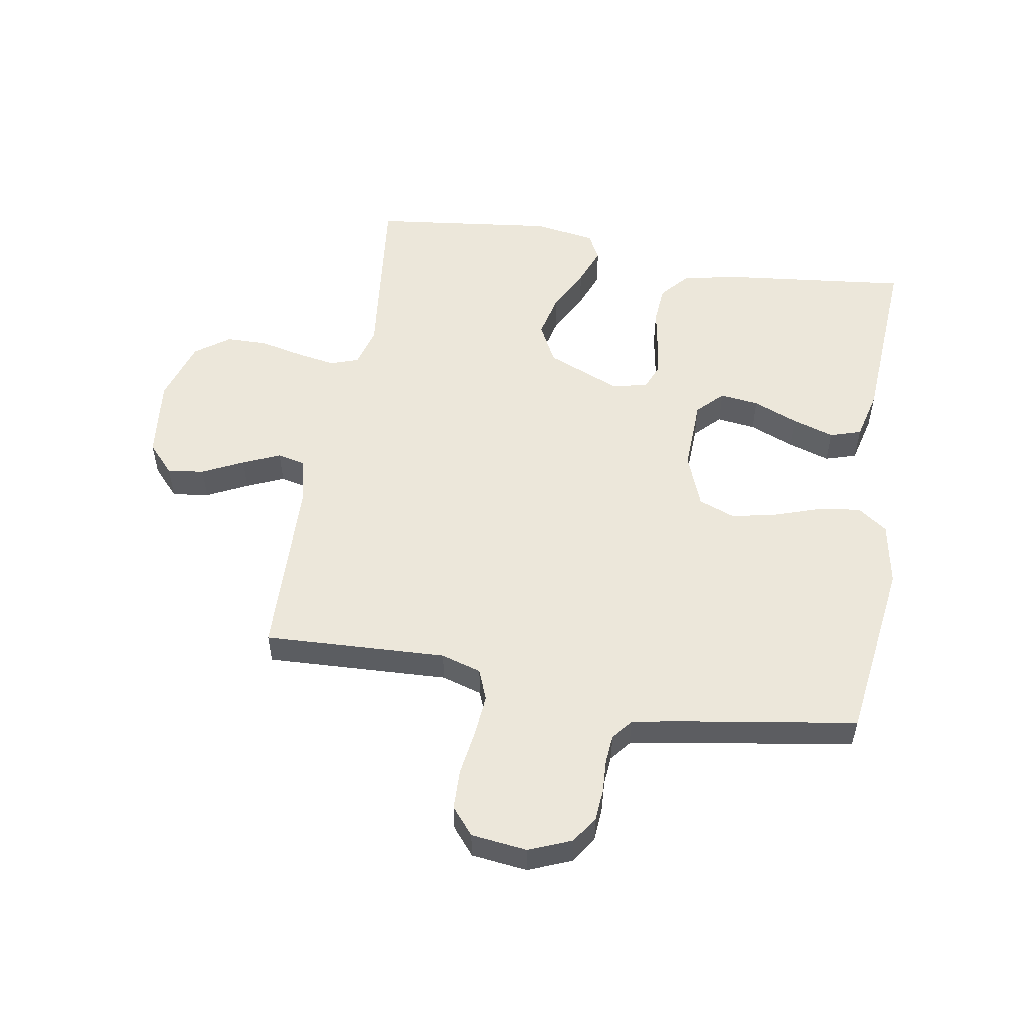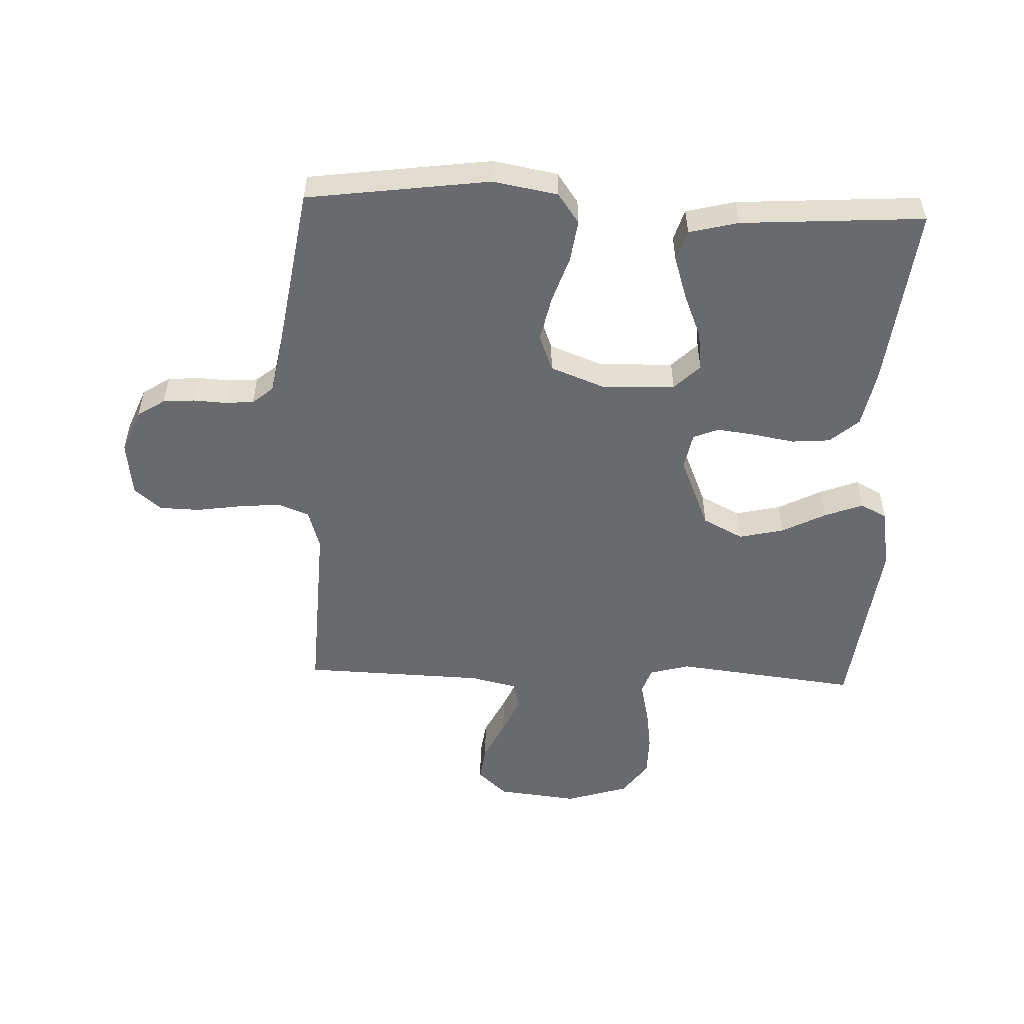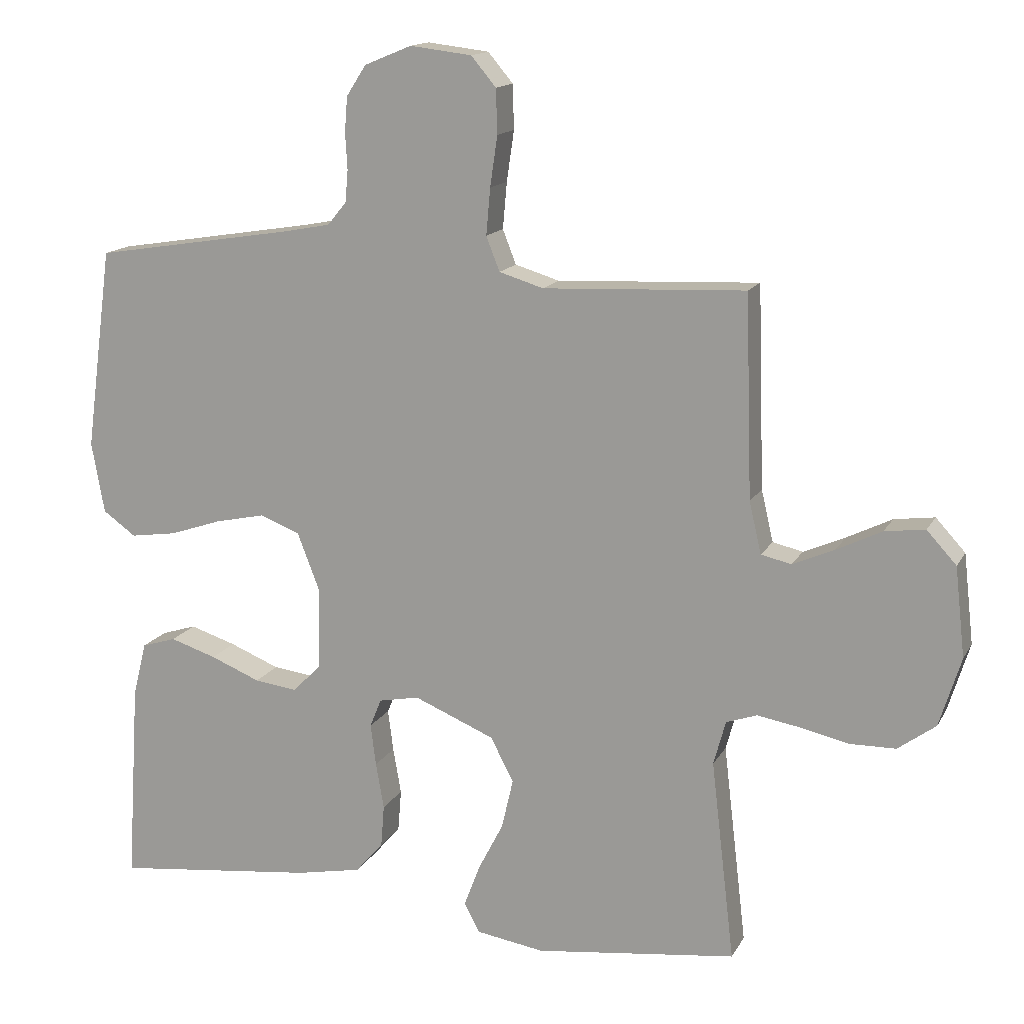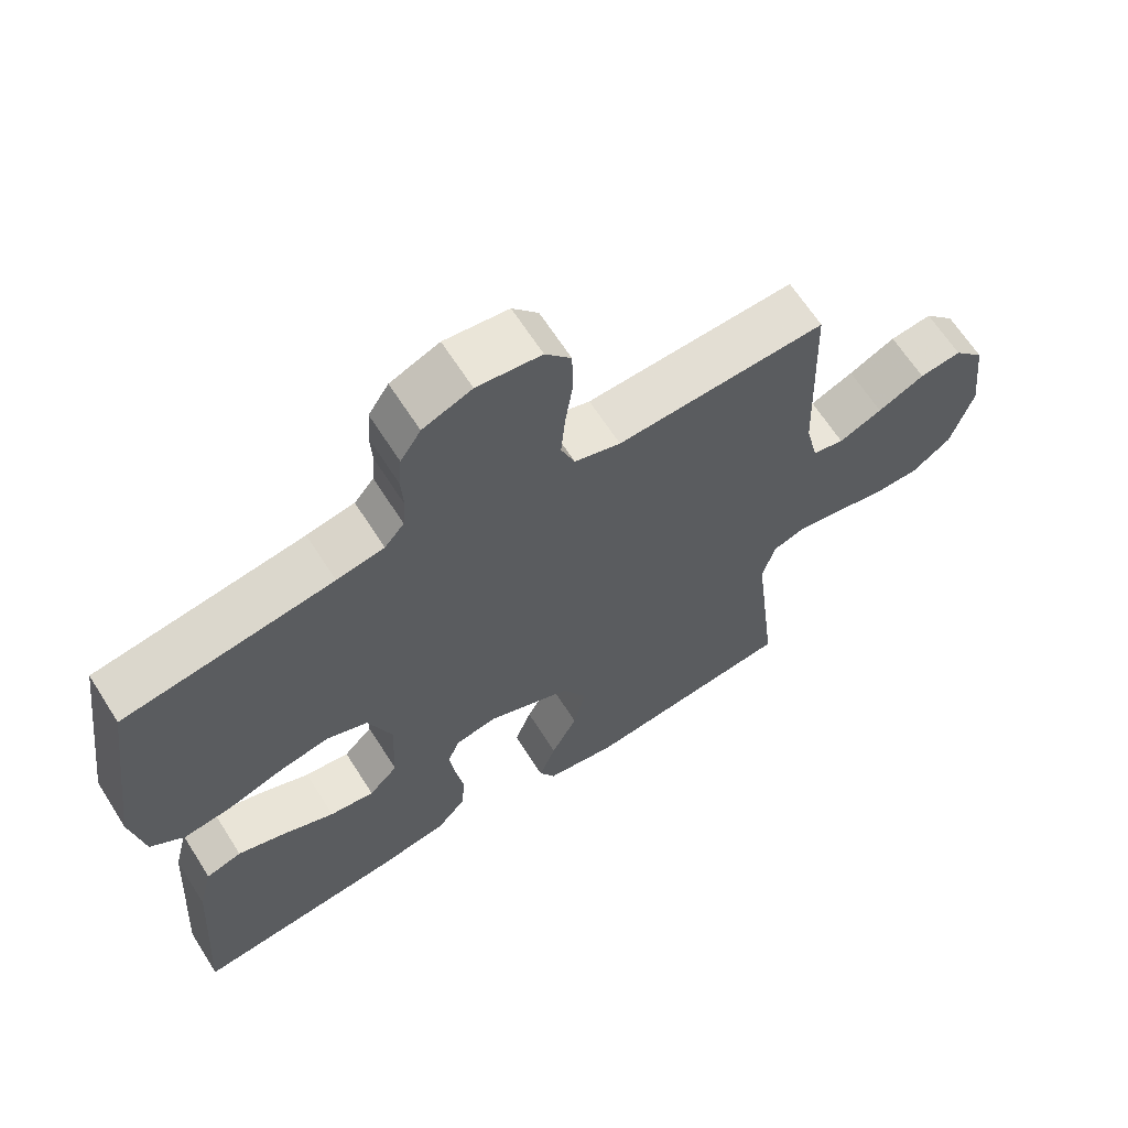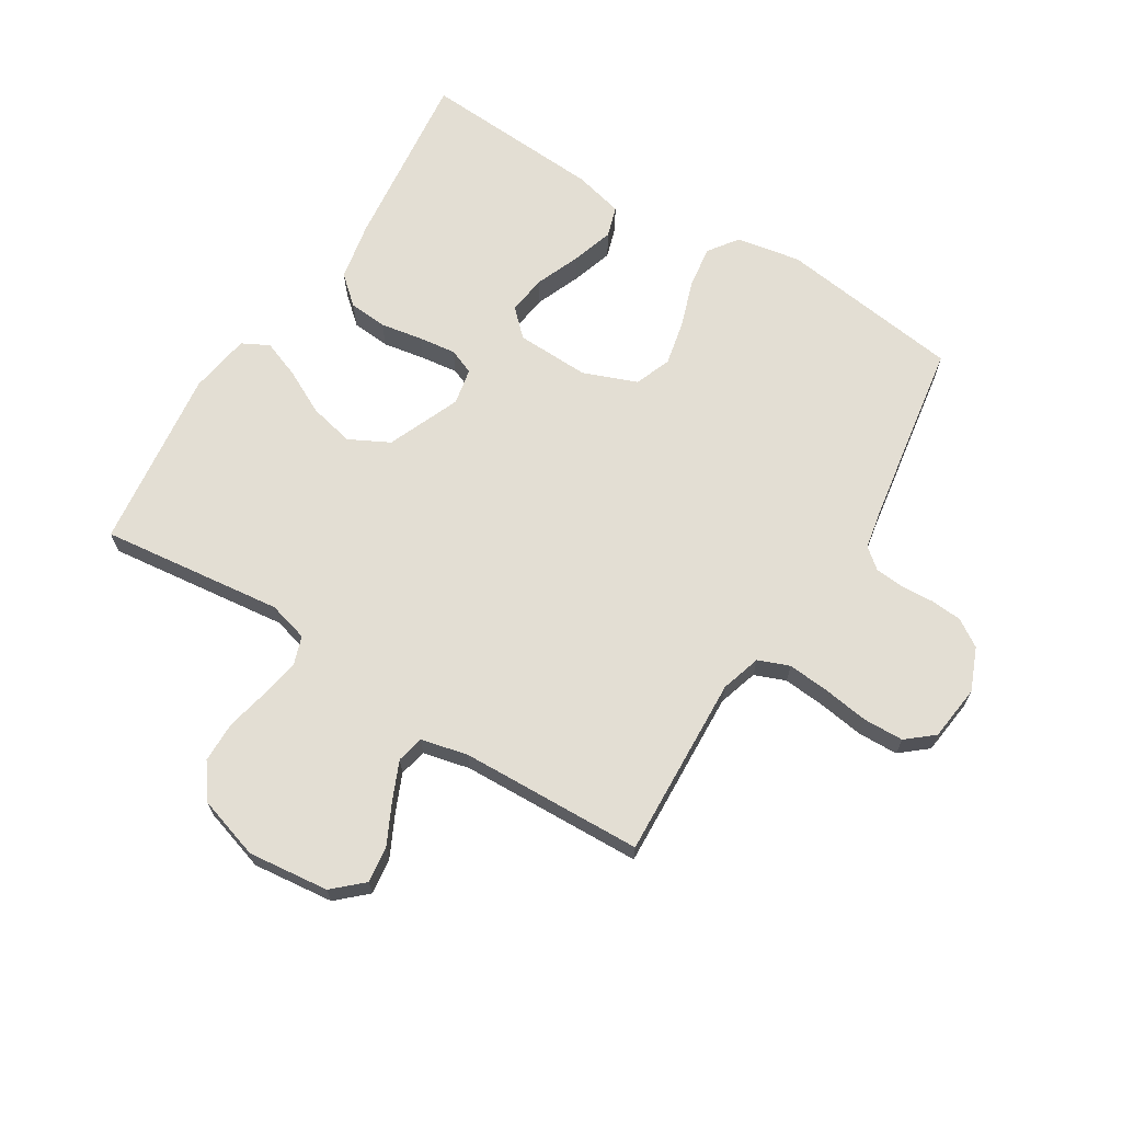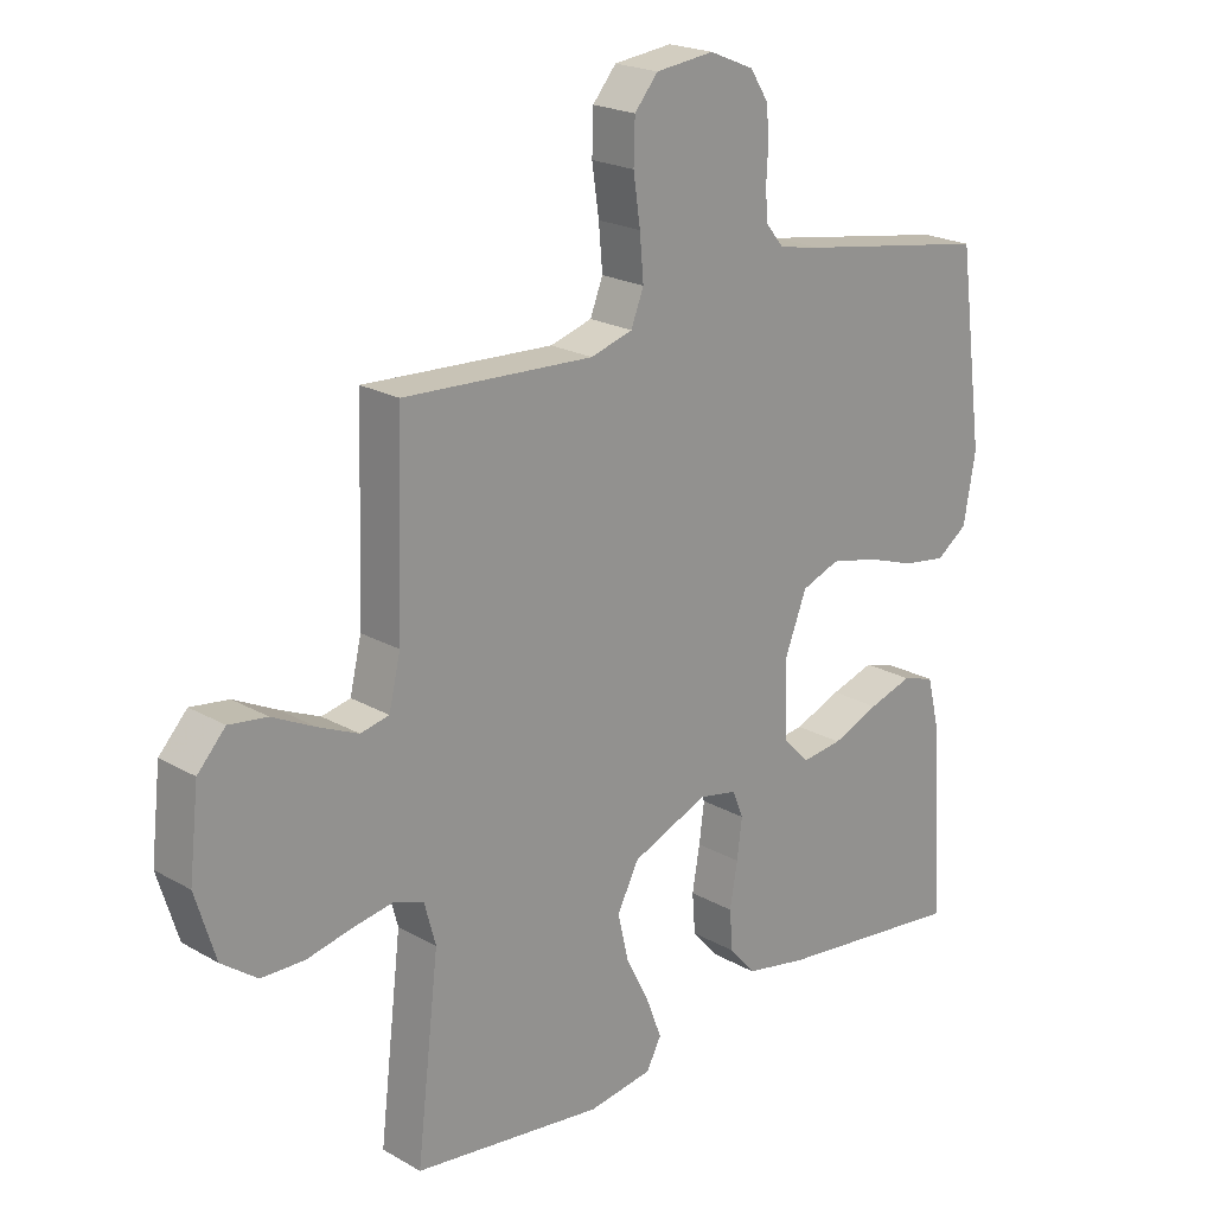
<metadata>
{"format":"obj","ext":"obj","renderer":"f3d","projection":"perspective","resolution":1024,"background":"white","views":[{"elev":53.4,"azim":9.7,"up":"+Y"},{"elev":-53.1,"azim":87.8,"up":"+Y"},{"elev":14.7,"azim":-160.3,"up":"+Z"},{"elev":64.8,"azim":147.6,"up":"+Z"},{"elev":67.3,"azim":-58.2,"up":"+Y"},{"elev":21.1,"azim":-44.5,"up":"+Z"}]}
</metadata>
<code>
v -0.5 0.07 0.5
v -0.2 0.07 0.486
v -0.134 0.07 0.506
v -0.114 0.07 0.557
v -0.12 0.07 0.626
v -0.131 0.07 0.701
v -0.129 0.07 0.767
v -0.092 0.07 0.811
v 0 0.07 0.822
v 0.07 0.07 0.793
v 0.099 0.07 0.748
v 0.103 0.07 0.696
v 0.1 0.07 0.642
v 0.104 0.07 0.595
v 0.132 0.07 0.561
v 0.2 0.07 0.548
v 0.5 0.07 0.5
v 0.54 0.07 0.2
v 0.521 0.07 0.094
v 0.472 0.07 0.059
v 0.403 0.07 0.069
v 0.326 0.07 0.095
v 0.252 0.07 0.111
v 0.192 0.07 0.088
v 0.158 0.07 0
v 0.162 0.07 -0.121
v 0.203 0.07 -0.163
v 0.267 0.07 -0.155
v 0.341 0.07 -0.125
v 0.41 0.07 -0.103
v 0.461 0.07 -0.119
v 0.481 0.07 -0.2
v 0.5 0.07 -0.5
v 0.2 0.07 -0.466
v 0.103 0.07 -0.447
v 0.062 0.07 -0.4
v 0.057 0.07 -0.337
v 0.069 0.07 -0.268
v 0.077 0.07 -0.206
v 0.06 0.07 -0.164
v 0 0.07 -0.152
v -0.12 0.07 -0.202
v -0.154 0.07 -0.268
v -0.137 0.07 -0.342
v -0.1 0.07 -0.414
v -0.076 0.07 -0.477
v -0.099 0.07 -0.521
v -0.2 0.07 -0.537
v -0.5 0.07 -0.5
v -0.465 0.07 -0.2
v -0.483 0.07 -0.134
v -0.529 0.07 -0.118
v -0.593 0.07 -0.129
v -0.665 0.07 -0.145
v -0.733 0.07 -0.144
v -0.789 0.07 -0.103
v -0.821 0.07 0
v -0.806 0.07 0.133
v -0.762 0.07 0.181
v -0.702 0.07 0.173
v -0.635 0.07 0.14
v -0.573 0.07 0.113
v -0.528 0.07 0.123
v -0.51 0.07 0.2
v -0.5 0 0.5
v -0.2 0 0.486
v -0.134 0 0.506
v -0.114 0 0.557
v -0.12 0 0.626
v -0.131 0 0.701
v -0.129 0 0.767
v -0.092 0 0.811
v 0 0 0.822
v 0.07 0 0.793
v 0.099 0 0.748
v 0.103 0 0.696
v 0.1 0 0.642
v 0.104 0 0.595
v 0.132 0 0.561
v 0.2 0 0.548
v 0.5 0 0.5
v 0.54 0 0.2
v 0.521 0 0.094
v 0.472 0 0.059
v 0.403 0 0.069
v 0.326 0 0.095
v 0.252 0 0.111
v 0.192 0 0.088
v 0.158 0 0
v 0.162 0 -0.121
v 0.203 0 -0.163
v 0.267 0 -0.155
v 0.341 0 -0.125
v 0.41 0 -0.103
v 0.461 0 -0.119
v 0.481 0 -0.2
v 0.5 0 -0.5
v 0.2 0 -0.466
v 0.103 0 -0.447
v 0.062 0 -0.4
v 0.057 0 -0.337
v 0.069 0 -0.268
v 0.077 0 -0.206
v 0.06 0 -0.164
v 0 0 -0.152
v -0.12 0 -0.202
v -0.154 0 -0.268
v -0.137 0 -0.342
v -0.1 0 -0.414
v -0.076 0 -0.477
v -0.099 0 -0.521
v -0.2 0 -0.537
v -0.5 0 -0.5
v -0.465 0 -0.2
v -0.483 0 -0.134
v -0.529 0 -0.118
v -0.593 0 -0.129
v -0.665 0 -0.145
v -0.733 0 -0.144
v -0.789 0 -0.103
v -0.821 0 0
v -0.806 0 0.133
v -0.762 0 0.181
v -0.702 0 0.173
v -0.635 0 0.14
v -0.573 0 0.113
v -0.528 0 0.123
v -0.51 0 0.2
f 59 60 61
f 58 59 61
f 57 58 61
f 56 57 61
f 55 56 61
f 54 55 61
f 53 54 61
f 52 53 61 62
f 51 52 62 63
f 48 49 50
f 47 48 50
f 46 47 50
f 45 46 50
f 44 45 50
f 51 63 64
f 50 51 64
f 44 50 64
f 43 44 64
f 36 37 38
f 35 36 38
f 34 35 38
f 33 34 38
f 32 33 38
f 31 32 38
f 30 31 38
f 29 30 38
f 28 29 38
f 27 28 38 39
f 26 27 39 40
f 20 21 22
f 19 20 22
f 18 19 22
f 17 18 22
f 16 17 22
f 15 16 22 23
f 14 15 23 24
f 11 12 13
f 10 11 13
f 9 10 13
f 8 9 13
f 7 8 13
f 6 7 13
f 5 6 13
f 4 5 13 14
f 14 24 25
f 4 14 25
f 3 4 25
f 64 1 2
f 43 64 2
f 42 43 2
f 26 40 41
f 25 26 41
f 25 41 42
f 3 25 42
f 2 3 42
f 125 124 123
f 125 123 122
f 125 122 121
f 125 121 120
f 125 120 119
f 125 119 118
f 125 118 117
f 126 125 117 116
f 127 126 116 115
f 114 113 112
f 114 112 111
f 114 111 110
f 114 110 109
f 114 109 108
f 128 127 115
f 128 115 114
f 128 114 108
f 128 108 107
f 102 101 100
f 102 100 99
f 102 99 98
f 102 98 97
f 102 97 96
f 102 96 95
f 102 95 94
f 102 94 93
f 102 93 92
f 103 102 92 91
f 104 103 91 90
f 86 85 84
f 86 84 83
f 86 83 82
f 86 82 81
f 86 81 80
f 87 86 80 79
f 88 87 79 78
f 77 76 75
f 77 75 74
f 77 74 73
f 77 73 72
f 77 72 71
f 77 71 70
f 77 70 69
f 78 77 69 68
f 89 88 78
f 89 78 68
f 89 68 67
f 66 65 128
f 66 128 107
f 66 107 106
f 105 104 90
f 105 90 89
f 106 105 89
f 106 89 67
f 106 67 66
f 1 65 66 2
f 2 66 67 3
f 3 67 68 4
f 4 68 69 5
f 5 69 70 6
f 6 70 71 7
f 7 71 72 8
f 8 72 73 9
f 9 73 74 10
f 10 74 75 11
f 11 75 76 12
f 12 76 77 13
f 13 77 78 14
f 14 78 79 15
f 15 79 80 16
f 16 80 81 17
f 17 81 82 18
f 18 82 83 19
f 19 83 84 20
f 20 84 85 21
f 21 85 86 22
f 22 86 87 23
f 23 87 88 24
f 24 88 89 25
f 25 89 90 26
f 26 90 91 27
f 27 91 92 28
f 28 92 93 29
f 29 93 94 30
f 30 94 95 31
f 31 95 96 32
f 32 96 97 33
f 33 97 98 34
f 34 98 99 35
f 35 99 100 36
f 36 100 101 37
f 37 101 102 38
f 38 102 103 39
f 39 103 104 40
f 40 104 105 41
f 41 105 106 42
f 42 106 107 43
f 43 107 108 44
f 44 108 109 45
f 45 109 110 46
f 46 110 111 47
f 47 111 112 48
f 48 112 113 49
f 49 113 114 50
f 50 114 115 51
f 51 115 116 52
f 52 116 117 53
f 53 117 118 54
f 54 118 119 55
f 55 119 120 56
f 56 120 121 57
f 57 121 122 58
f 58 122 123 59
f 59 123 124 60
f 60 124 125 61
f 61 125 126 62
f 62 126 127 63
f 63 127 128 64
f 64 128 65 1

</code>
